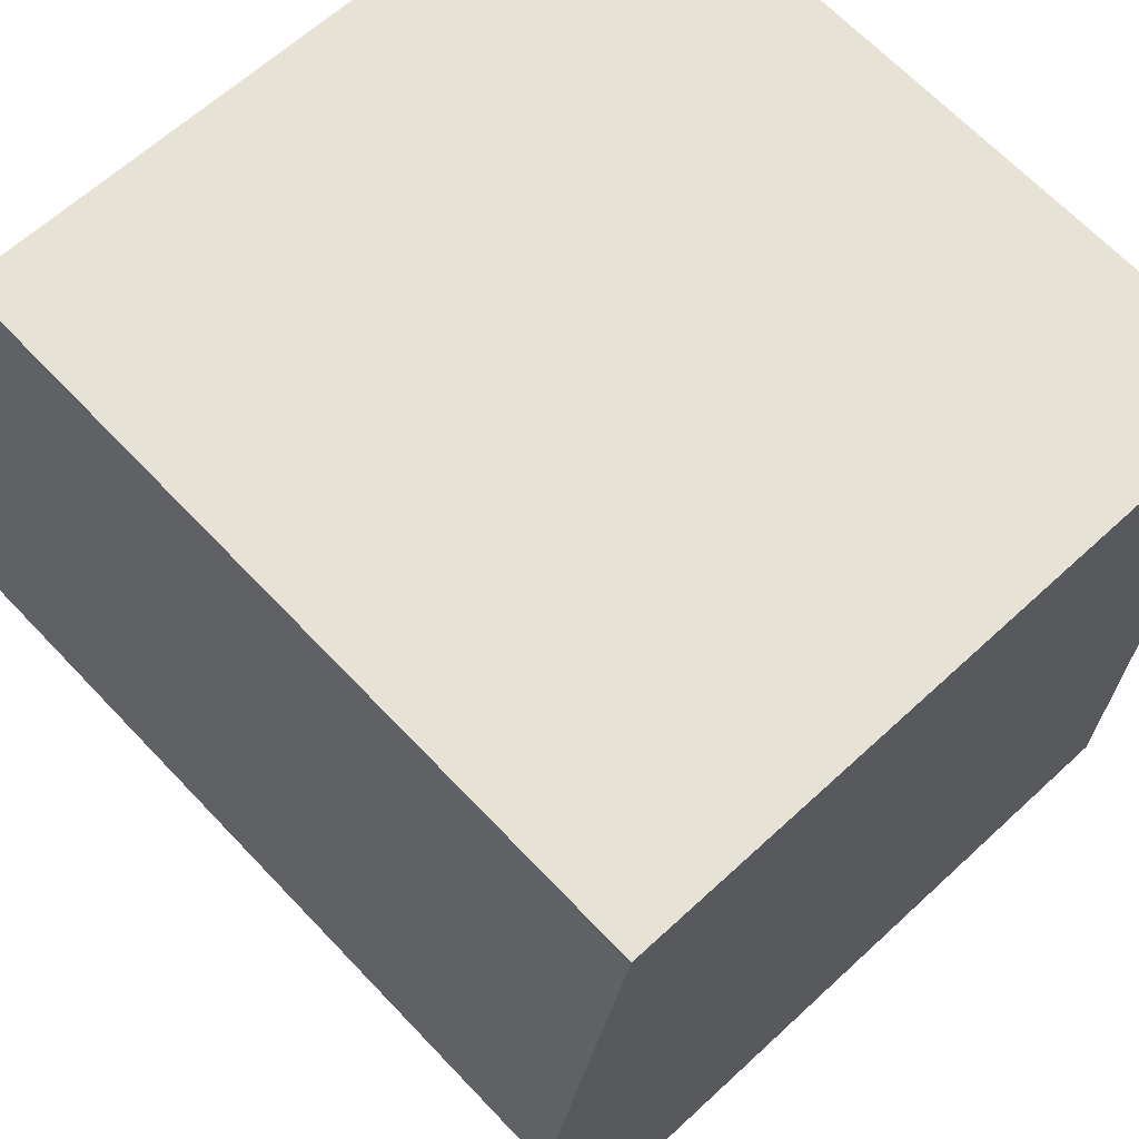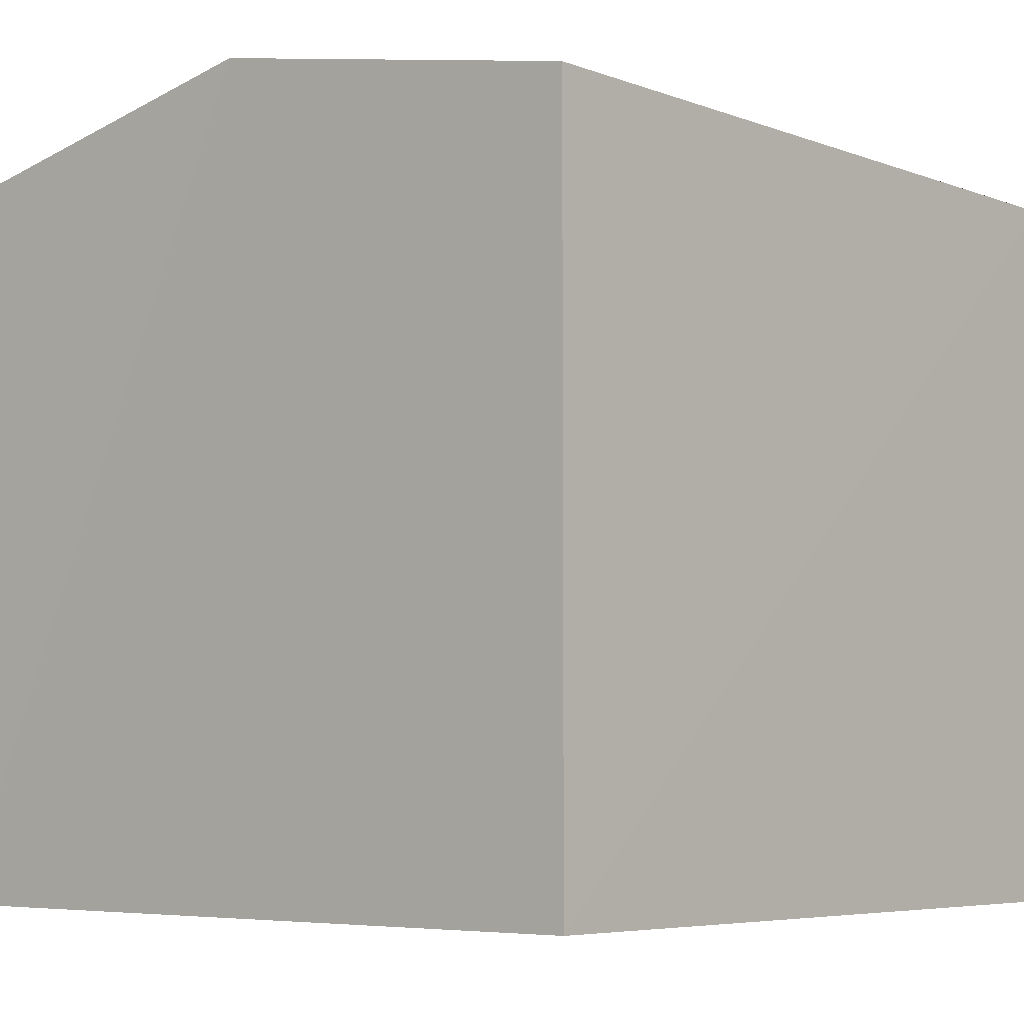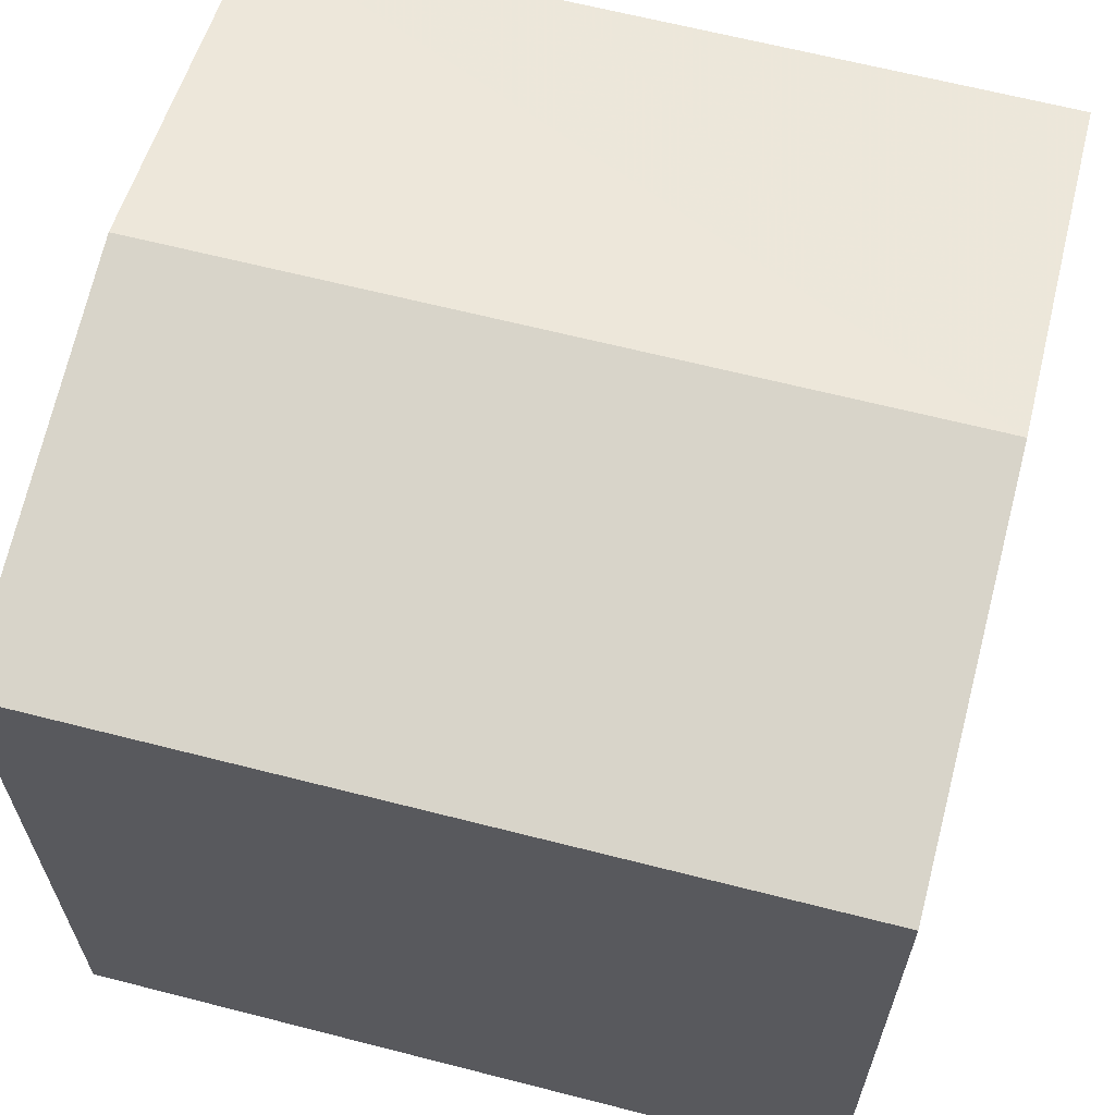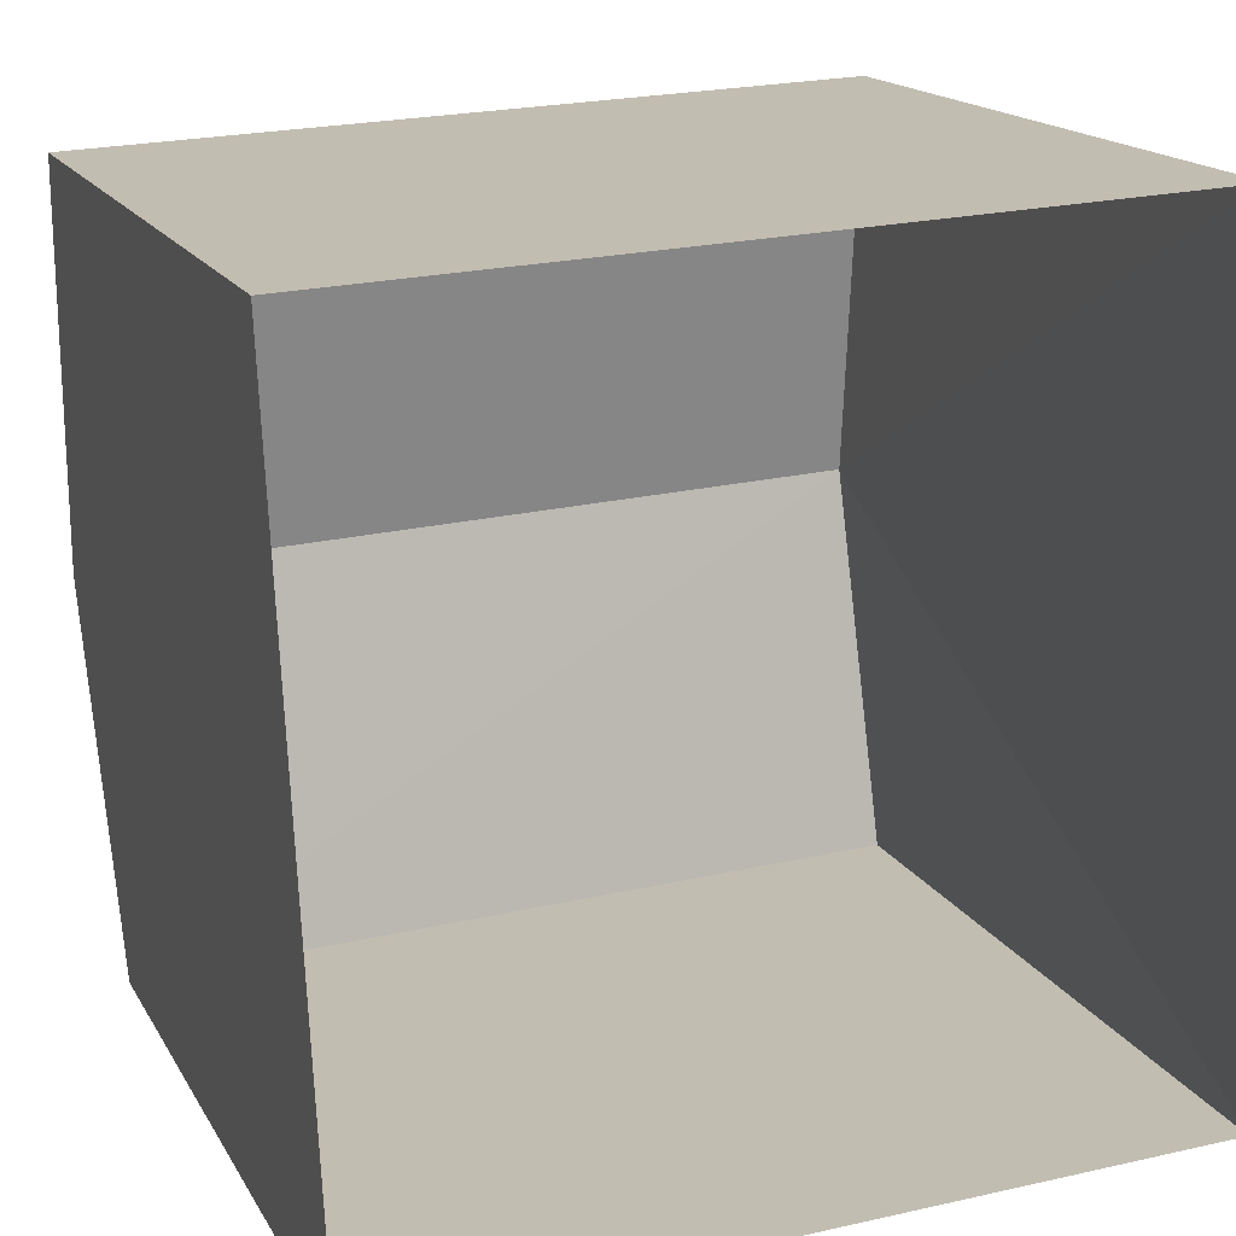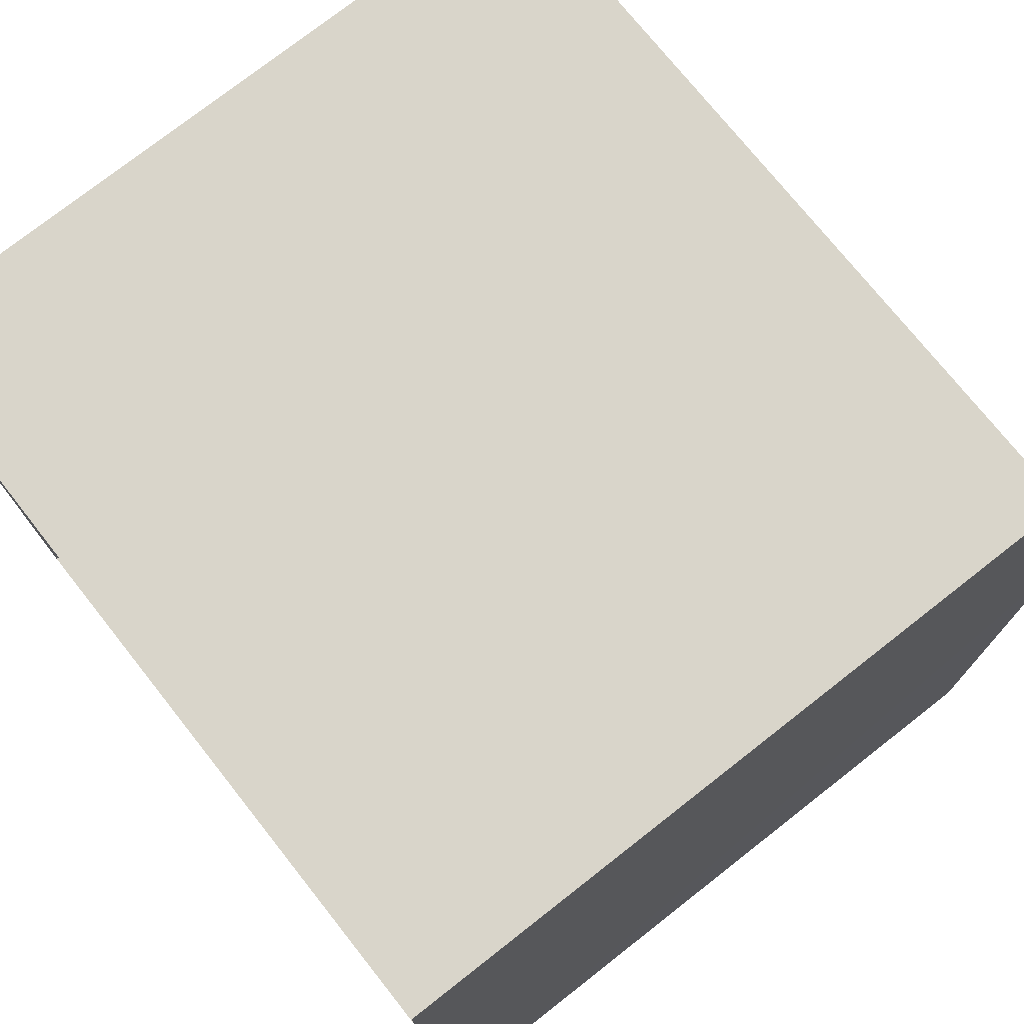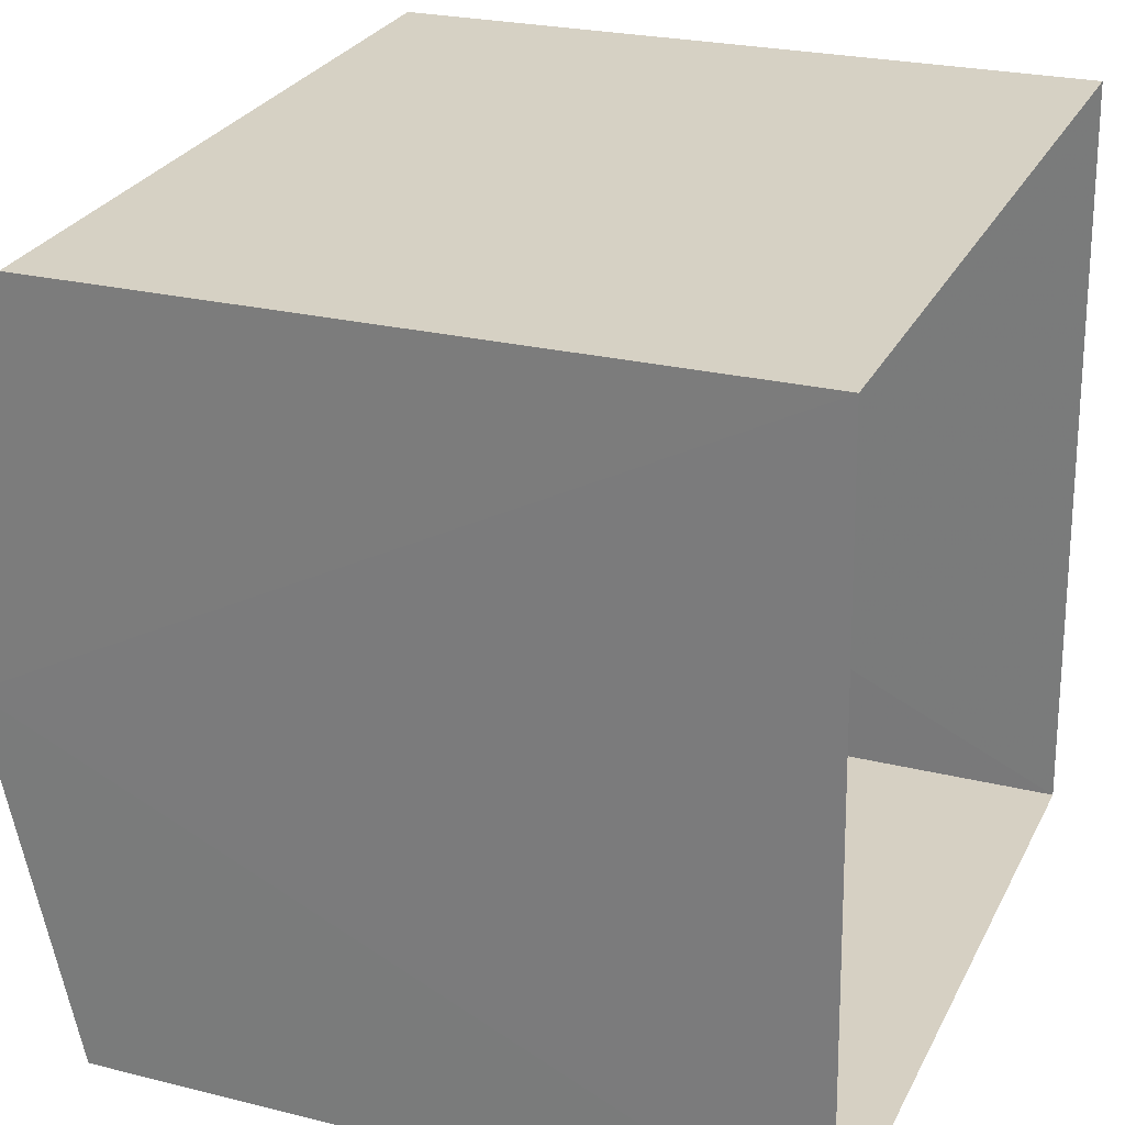
<metadata>
{"format":"obj","ext":"obj","renderer":"f3d","projection":"perspective","resolution":1024,"background":"white","views":[{"elev":62.5,"azim":46.5,"up":"+Y"},{"elev":-5.7,"azim":128.4,"up":"+Z"},{"elev":64.0,"azim":-168.0,"up":"+Z"},{"elev":16.4,"azim":159.4,"up":"+Y"},{"elev":76.1,"azim":-128.2,"up":"+Y"},{"elev":24.5,"azim":112.3,"up":"+Y"}]}
</metadata>
<code>
v -3.73e+05 -1.036e+05 30.36
v -3.73e+05 -1.036e+05 30.36
v -3.73e+05 -1.036e+05 30.36
v -3.73e+05 -1.036e+05 30.36
v -3.73e+05 -1.036e+05 35.39
v -3.73e+05 -1.036e+05 35.39
v -3.73e+05 -1.036e+05 35.92
v -3.73e+05 -1.036e+05 35.92
v -3.73e+05 -1.036e+05 35.39
v -3.73e+05 -1.036e+05 35.39
f 1 2 3
f 1 4 2
f 5 6 7
f 8 5 7
f 7 9 8
f 7 10 9
f 6 2 7
f 2 4 7
f 4 10 7
f 6 3 2
f 6 5 3
f 9 1 8
f 1 3 8
f 3 5 8
f 10 4 1
f 9 10 1

</code>
